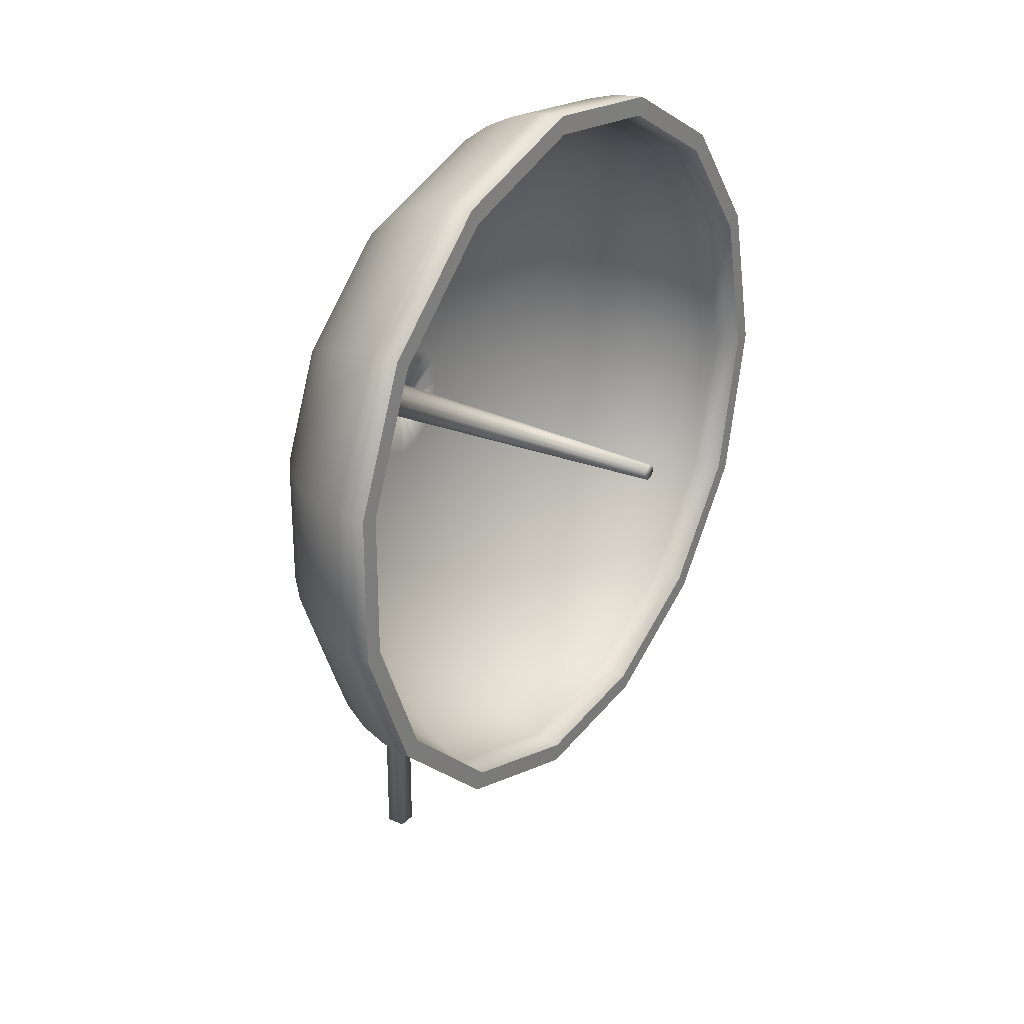
<metadata>
{"format":"obj","ext":"obj","renderer":"f3d","projection":"perspective","resolution":1024,"background":"white","views":[{"elev":27.7,"azim":-56.1,"up":"+Z"}]}
</metadata>
<code>
v  0.0999 1.157 0.8009
v  0.4608 1.141 0.8009
v  0.41 1.141 1.03
v  0.0819 1.157 0.8797
v  0.8114 1.095 0.8009
v  0.7286 1.095 1.176
v  1.149 1.018 0.8009
v  1.035 1.018 1.317
v  1.47 0.9111 0.8009
v  1.327 0.9111 1.45
v  1.768 0.7774 0.8009
v  1.598 0.7774 1.575
v  2.036 0.6194 0.8009
v  1.842 0.6194 1.687
v  2.272 0.4391 0.8009
v  2.056 0.4391 1.785
v  2.471 0.239 0.8009
v  2.237 0.239 1.868
v  2.629 0.0236 0.8009
v  2.381 0.0236 1.934
v  2.744 -0.2029 0.8009
v  2.486 -0.2029 1.982
v  2.814 -0.4381 0.8009
v  2.549 -0.4381 2.011
v  2.837 -0.6805 0.8009
v  2.57 -0.6805 2.02
v  2.992 -0.678 0.8009
v  2.711 -0.678 2.085
v  2.967 -0.4263 0.8009
v  2.688 -0.4263 2.074
v  2.893 -0.1782 0.8009
v  2.621 -0.1782 2.044
v  2.772 0.0623 0.8009
v  2.511 0.0623 1.993
v  2.605 0.2908 0.8009
v  2.359 0.2908 1.923
v  2.394 0.5022 0.8009
v  2.167 0.5022 1.836
v  2.145 0.6926 0.8009
v  1.941 0.6926 1.732
v  1.862 0.8596 0.8009
v  1.683 0.8596 1.614
v  1.547 1.001 0.8009
v  1.397 1.001 1.483
v  1.206 1.113 0.8009
v  1.088 1.113 1.341
v  0.8481 1.195 0.8009
v  0.7621 1.195 1.192
v  0.4784 1.244 0.8009
v  0.426 1.244 1.038
v  0.1036 1.261 0.8009
v  0.0852 1.261 0.8813
v  0.1026 1.235 0.8009
v  0.0844 1.235 0.8809
v  0.1017 1.209 0.8009
v  0.0836 1.209 0.8805
v  0.1008 1.183 0.8009
v  0.0827 1.183 0.8801
v  0.2956 1.141 1.164
v  0.0562 1.157 0.8935
v  0.528 1.095 1.426
v  0.7516 1.018 1.678
v  0.9645 0.9111 1.919
v  1.162 0.7774 2.142
v  1.34 0.6194 2.343
v  1.496 0.4391 2.519
v  1.629 0.239 2.668
v  1.734 0.0236 2.787
v  1.81 -0.2029 2.873
v  1.856 -0.4381 2.925
v  1.872 -0.6805 2.942
v  1.974 -0.678 3.058
v  1.958 -0.4263 3.039
v  1.909 -0.1782 2.984
v  1.828 0.0623 2.893
v  1.717 0.2908 2.768
v  1.578 0.5022 2.611
v  1.413 0.6926 2.424
v  1.225 0.8596 2.212
v  1.016 1.001 1.976
v  0.7899 1.113 1.722
v  0.5524 1.195 1.454
v  0.3072 1.244 1.177
v  0.0587 1.261 0.8963
v  0.058 1.235 0.8956
v  0.0574 1.209 0.8949
v  0.0568 1.183 0.8942
v  0.1162 1.141 1.267
v  0.002 1.157 0.9248
v  0.2272 1.095 1.6
v  0.3339 1.018 1.919
v  0.4356 0.9111 2.224
v  0.5299 0.7774 2.507
v  0.6149 0.6194 2.761
v  0.6895 0.4391 2.985
v  0.7526 0.239 3.174
v  0.8027 0.0236 3.324
v  0.8391 -0.2029 3.433
v  0.8612 -0.4381 3.499
v  0.8687 -0.6805 3.522
v  0.9175 -0.678 3.668
v  0.9096 -0.4263 3.644
v  0.8863 -0.1782 3.575
v  0.8479 0.0623 3.459
v  0.7949 0.2908 3.301
v  0.7282 0.5022 3.101
v  0.6495 0.6926 2.865
v  0.5597 0.8596 2.596
v  0.46 1.001 2.297
v  0.3522 1.113 1.974
v  0.2388 1.195 1.635
v  0.1218 1.244 1.284
v  0.0031 1.261 0.9283
v  0.0028 1.235 0.9274
v  0.0025 1.209 0.9266
v  0.0022 1.183 0.9257
v  -0.0567 1.141 1.3
v  -0.0229 1.157 0.9402
v  -0.0895 1.095 1.649
v  -0.1211 1.018 1.984
v  -0.1512 0.9111 2.304
v  -0.1791 0.7774 2.601
v  -0.2042 0.6194 2.868
v  -0.2263 0.4391 3.102
v  -0.245 0.239 3.301
v  -0.2598 0.0236 3.459
v  -0.2706 -0.2029 3.573
v  -0.2771 -0.4381 3.642
v  -0.2793 -0.6805 3.666
v  -0.2938 -0.678 3.819
v  -0.2914 -0.4263 3.795
v  -0.2846 -0.1782 3.721
v  -0.2732 0.0623 3.601
v  -0.2575 0.2908 3.434
v  -0.2378 0.5022 3.224
v  -0.2144 0.6926 2.977
v  -0.1879 0.8596 2.694
v  -0.1584 1.001 2.381
v  -0.1265 1.113 2.042
v  -0.093 1.195 1.685
v  -0.0583 1.244 1.317
v  -0.0232 1.261 0.9439
v  -0.0231 1.235 0.943
v  -0.023 1.209 0.942
v  -0.023 1.183 0.9411
v  -0.2806 1.141 1.229
v  -0.1001 1.157 0.9164
v  -0.4558 1.095 1.532
v  -0.6244 1.018 1.825
v  -0.785 0.9111 2.103
v  -0.934 0.7774 2.361
v  -1.068 0.6194 2.593
v  -1.186 0.4391 2.797
v  -1.286 0.239 2.97
v  -1.365 0.0236 3.107
v  -1.422 -0.2029 3.206
v  -1.457 -0.4381 3.267
v  -1.469 -0.6805 3.287
v  -1.546 -0.678 3.421
v  -1.534 -0.4263 3.399
v  -1.497 -0.1782 3.336
v  -1.436 0.0623 3.231
v  -1.352 0.2908 3.086
v  -1.247 0.5022 2.903
v  -1.123 0.6926 2.688
v  -0.981 0.8596 2.442
v  -0.8235 1.001 2.169
v  -0.6533 1.113 1.875
v  -0.4742 1.195 1.564
v  -0.2894 1.244 1.244
v  -0.1019 1.261 0.9195
v  -0.1015 1.235 0.9188
v  -0.101 1.209 0.918
v  -0.1005 1.183 0.9172
v  -0.4536 1.141 1.07
v  -0.1594 1.157 0.8614
v  -0.7394 1.095 1.273
v  -1.014 1.018 1.468
v  -1.276 0.9111 1.654
v  -1.519 0.7774 1.827
v  -1.738 0.6194 1.982
v  -1.93 0.4391 2.119
v  -2.093 0.239 2.234
v  -2.222 0.0236 2.326
v  -2.315 -0.2029 2.392
v  -2.372 -0.4381 2.433
v  -2.392 -0.6805 2.446
v  -2.517 -0.678 2.536
v  -2.497 -0.4263 2.521
v  -2.437 -0.1782 2.479
v  -2.338 0.0623 2.408
v  -2.202 0.2908 2.312
v  -2.03 0.5022 2.19
v  -1.827 0.6926 2.046
v  -1.596 0.8596 1.881
v  -1.339 1.001 1.699
v  -1.062 1.113 1.502
v  -0.7694 1.195 1.295
v  -0.468 1.244 1.081
v  -0.1624 1.261 0.8635
v  -0.1616 1.235 0.863
v  -0.1609 1.209 0.8624
v  -0.1601 1.183 0.8619
v  -0.5121 1.141 0.9045
v  -0.1584 1.157 0.8322
v  -0.8555 1.095 0.9746
v  -1.186 1.018 1.042
v  -1.5 0.9111 1.106
v  -1.792 0.7774 1.166
v  -2.055 0.6194 1.22
v  -2.286 0.4391 1.267
v  -2.482 0.239 1.307
v  -2.637 0.0236 1.338
v  -2.749 -0.2029 1.361
v  -2.817 -0.4381 1.375
v  -2.841 -0.6805 1.38
v  -2.992 -0.678 1.411
v  -2.967 -0.4263 1.406
v  -2.895 -0.1782 1.391
v  -2.777 0.0623 1.367
v  -2.612 0.2908 1.333
v  -2.406 0.5022 1.291
v  -2.163 0.6926 1.242
v  -1.885 0.8596 1.185
v  -1.576 1.001 1.122
v  -1.242 1.113 1.054
v  -0.8915 1.195 0.982
v  -0.5294 1.244 0.908
v  -0.1621 1.261 0.833
v  -0.1611 1.235 0.8328
v  -0.1602 1.209 0.8326
v  -0.1594 1.183 0.8324
v  -0.5121 1.141 0.6973
v  -0.1584 1.157 0.7696
v  -0.8555 1.095 0.6272
v  -1.186 1.018 0.5598
v  -1.5 0.9111 0.4955
v  -1.792 0.7774 0.4359
v  -2.055 0.6194 0.3822
v  -2.286 0.4391 0.3351
v  -2.482 0.239 0.2952
v  -2.637 0.0236 0.2634
v  -2.749 -0.2029 0.2405
v  -2.817 -0.4381 0.2265
v  -2.841 -0.6805 0.2218
v  -2.992 -0.678 0.191
v  -2.967 -0.4263 0.1959
v  -2.895 -0.1782 0.2107
v  -2.777 0.0623 0.2349
v  -2.612 0.2908 0.2684
v  -2.406 0.5022 0.3105
v  -2.163 0.6926 0.3603
v  -1.885 0.8596 0.4171
v  -1.576 1.001 0.4801
v  -1.242 1.113 0.5482
v  -0.8915 1.195 0.6199
v  -0.5294 1.244 0.6938
v  -0.1621 1.261 0.7688
v  -0.1611 1.235 0.769
v  -0.1602 1.209 0.7692
v  -0.1594 1.183 0.7694
v  -0.4536 1.141 0.5315
v  -0.1594 1.157 0.7404
v  -0.7394 1.095 0.3285
v  -1.014 1.018 0.1333
v  -1.276 0.9111 -0.0525
v  -1.519 0.7774 -0.2251
v  -1.738 0.6194 -0.3805
v  -1.93 0.4391 -0.5168
v  -2.093 0.239 -0.6322
v  -2.222 0.0236 -0.724
v  -2.315 -0.2029 -0.7904
v  -2.372 -0.4381 -0.8308
v  -2.392 -0.6805 -0.8444
v  -2.517 -0.678 -0.9337
v  -2.497 -0.4263 -0.9194
v  -2.437 -0.1782 -0.8768
v  -2.338 0.0623 -0.8066
v  -2.202 0.2908 -0.7096
v  -2.03 0.5022 -0.5877
v  -1.827 0.6926 -0.4437
v  -1.596 0.8596 -0.2795
v  -1.339 1.001 -0.0972
v  -1.062 1.113 0.0999
v  -0.7694 1.195 0.3072
v  -0.468 1.244 0.5213
v  -0.1624 1.261 0.7383
v  -0.1616 1.235 0.7388
v  -0.1609 1.209 0.7394
v  -0.1601 1.183 0.7399
v  -0.2806 1.141 0.3729
v  -0.1001 1.157 0.6854
v  -0.4558 1.095 0.0693
v  -0.6244 1.018 -0.2227
v  -0.785 0.9111 -0.5007
v  -0.934 0.7774 -0.7589
v  -1.068 0.6194 -0.9913
v  -1.186 0.4391 -1.195
v  -1.286 0.239 -1.368
v  -1.365 0.0236 -1.505
v  -1.422 -0.2029 -1.605
v  -1.457 -0.4381 -1.665
v  -1.469 -0.6805 -1.685
v  -1.546 -0.678 -1.819
v  -1.534 -0.4263 -1.797
v  -1.497 -0.1782 -1.734
v  -1.436 0.0623 -1.629
v  -1.352 0.2908 -1.484
v  -1.247 0.5022 -1.301
v  -1.123 0.6926 -1.086
v  -0.981 0.8596 -0.8403
v  -0.8235 1.001 -0.5675
v  -0.6533 1.113 -0.2727
v  -0.4742 1.195 0.0375
v  -0.2894 1.244 0.3576
v  -0.1019 1.261 0.6823
v  -0.1015 1.235 0.6831
v  -0.101 1.209 0.6839
v  -0.1005 1.183 0.6847
v  -0.0567 1.141 0.3023
v  -0.0229 1.157 0.6616
v  -0.0895 1.095 -0.0467
v  -0.1211 1.018 -0.3824
v  -0.1512 0.9111 -0.702
v  -0.1791 0.7774 -0.9988
v  -0.2042 0.6194 -1.266
v  -0.2263 0.4391 -1.5
v  -0.245 0.239 -1.699
v  -0.2598 0.0236 -1.857
v  -0.2706 -0.2029 -1.971
v  -0.2771 -0.4381 -2.04
v  -0.2793 -0.6805 -2.064
v  -0.2938 -0.678 -2.217
v  -0.2914 -0.4263 -2.193
v  -0.2846 -0.1782 -2.119
v  -0.2732 0.0623 -1.999
v  -0.2575 0.2908 -1.832
v  -0.2378 0.5022 -1.623
v  -0.2144 0.6926 -1.375
v  -0.1879 0.8596 -1.092
v  -0.1584 1.001 -0.7788
v  -0.1265 1.113 -0.4399
v  -0.093 1.195 -0.0833
v  -0.0583 1.244 0.2847
v  -0.0232 1.261 0.658
v  -0.0231 1.235 0.6589
v  -0.023 1.209 0.6598
v  -0.023 1.183 0.6607
v  0.1162 1.141 0.3346
v  0.002 1.157 0.677
v  0.2272 1.095 0.0021
v  0.3339 1.018 -0.3177
v  0.4356 0.9111 -0.6222
v  0.5299 0.7774 -0.905
v  0.6149 0.6194 -1.16
v  0.6895 0.4391 -1.383
v  0.7526 0.239 -1.572
v  0.8027 0.0236 -1.722
v  0.8391 -0.2029 -1.831
v  0.8612 -0.4381 -1.897
v  0.8687 -0.6805 -1.92
v  0.9175 -0.678 -2.066
v  0.9096 -0.4263 -2.042
v  0.8863 -0.1782 -1.973
v  0.8479 0.0623 -1.858
v  0.7949 0.2908 -1.699
v  0.7282 0.5022 -1.499
v  0.6495 0.6926 -1.263
v  0.5597 0.8596 -0.9942
v  0.46 1.001 -0.6954
v  0.3522 1.113 -0.3725
v  0.2388 1.195 -0.0327
v  0.1218 1.244 0.3179
v  0.0031 1.261 0.6735
v  0.0028 1.235 0.6744
v  0.0025 1.209 0.6753
v  0.0022 1.183 0.6761
v  0.2956 1.141 0.4382
v  0.0562 1.157 0.7084
v  0.528 1.095 0.1758
v  0.7516 1.018 -0.0765
v  0.9645 0.9111 -0.3168
v  1.162 0.7774 -0.54
v  1.34 0.6194 -0.7408
v  1.496 0.4391 -0.9171
v  1.629 0.239 -1.066
v  1.734 0.0236 -1.185
v  1.81 -0.2029 -1.271
v  1.856 -0.4381 -1.323
v  1.872 -0.6805 -1.341
v  1.974 -0.678 -1.456
v  1.958 -0.4263 -1.438
v  1.909 -0.1782 -1.382
v  1.828 0.0623 -1.292
v  1.717 0.2908 -1.166
v  1.578 0.5022 -1.009
v  1.413 0.6926 -0.8226
v  1.225 0.8596 -0.6103
v  1.016 1.001 -0.3746
v  0.7899 1.113 -0.1198
v  0.5524 1.195 0.1483
v  0.3072 1.244 0.425
v  0.0587 1.261 0.7056
v  0.058 1.235 0.7063
v  0.0574 1.209 0.707
v  0.0568 1.183 0.7077
v  0.41 1.141 0.5717
v  0.0819 1.157 0.7221
v  0.7286 1.095 0.4257
v  1.035 1.018 0.2851
v  1.327 0.9111 0.1514
v  1.598 0.7774 0.0272
v  1.842 0.6194 -0.0846
v  2.056 0.4391 -0.1828
v  2.237 0.239 -0.2658
v  2.381 0.0236 -0.3319
v  2.486 -0.2029 -0.3797
v  2.549 -0.4381 -0.4088
v  2.57 -0.6805 -0.4185
v  2.711 -0.678 -0.4828
v  2.688 -0.4263 -0.4725
v  2.621 -0.1782 -0.4418
v  2.511 0.0623 -0.3913
v  2.359 0.2908 -0.3215
v  2.167 0.5022 -0.2338
v  1.941 0.6926 -0.1301
v  1.683 0.8596 -0.012
v  1.397 1.001 0.1193
v  1.088 1.113 0.2611
v  0.7621 1.195 0.4104
v  0.426 1.244 0.5644
v  0.0852 1.261 0.7205
v  0.0844 1.235 0.721
v  0.0836 1.209 0.7213
v  0.0827 1.183 0.7217
v  0.1156 1.265 0.8009
v  0.1028 1.265 0.8616
v  0.0254 -1.403 0.8272
v  0.0311 -1.403 0.8009
v  0.0663 1.265 0.9117
v  0.0097 -1.403 0.8488
v  0.0126 1.265 0.9427
v  -0.0135 -1.403 0.8622
v  -0.049 1.265 0.9491
v  -0.0402 -1.403 0.865
v  -0.108 1.265 0.93
v  -0.0657 -1.403 0.8568
v  -0.154 1.265 0.8885
v  -0.0856 -1.403 0.8388
v  -0.1792 1.265 0.8319
v  -0.0965 -1.403 0.8144
v  -0.1792 1.265 0.7699
v  -0.0965 -1.403 0.7875
v  -0.154 1.265 0.7133
v  -0.0856 -1.403 0.763
v  -0.108 1.265 0.6718
v  -0.0657 -1.403 0.745
v  -0.049 1.265 0.6527
v  -0.0402 -1.403 0.7368
v  0.0126 1.265 0.6592
v  -0.0135 -1.403 0.7396
v  0.0663 1.265 0.6902
v  0.0097 -1.403 0.753
v  0.1028 1.265 0.7403
v  0.0254 -1.403 0.7747
v  -0.0335 1.265 0.8009
v  -0.0335 -1.403 0.8009
v  -0.1038 1.242 0.5165
v  0.0578 1.242 0.5165
v  0.0578 1.403 0.5165
v  -0.1038 1.403 0.5165
v  -0.1038 1.242 -3.819
v  0.0578 1.242 -3.819
v  0.0578 1.403 -3.819
v  -0.1038 1.403 -3.819
g Object002
f 1 2 3 4
f 2 5 6 3
f 5 7 8 6
f 7 9 10 8
f 9 11 12 10
f 11 13 14 12
f 13 15 16 14
f 15 17 18 16
f 17 19 20 18
f 19 21 22 20
f 21 23 24 22
f 23 25 26 24
f 25 27 28 26
f 27 29 30 28
f 29 31 32 30
f 31 33 34 32
f 33 35 36 34
f 35 37 38 36
f 37 39 40 38
f 39 41 42 40
f 41 43 44 42
f 43 45 46 44
f 45 47 48 46
f 47 49 50 48
f 49 51 52 50
f 51 53 54 52
f 53 55 56 54
f 55 57 58 56
f 57 1 4 58
f 4 3 59 60
f 3 6 61 59
f 6 8 62 61
f 8 10 63 62
f 10 12 64 63
f 12 14 65 64
f 14 16 66 65
f 16 18 67 66
f 18 20 68 67
f 20 22 69 68
f 22 24 70 69
f 24 26 71 70
f 26 28 72 71
f 28 30 73 72
f 30 32 74 73
f 32 34 75 74
f 34 36 76 75
f 36 38 77 76
f 38 40 78 77
f 40 42 79 78
f 42 44 80 79
f 44 46 81 80
f 46 48 82 81
f 48 50 83 82
f 50 52 84 83
f 52 54 85 84
f 54 56 86 85
f 56 58 87 86
f 58 4 60 87
f 60 59 88 89
f 59 61 90 88
f 61 62 91 90
f 62 63 92 91
f 63 64 93 92
f 64 65 94 93
f 65 66 95 94
f 66 67 96 95
f 67 68 97 96
f 68 69 98 97
f 69 70 99 98
f 70 71 100 99
f 71 72 101 100
f 72 73 102 101
f 73 74 103 102
f 74 75 104 103
f 75 76 105 104
f 76 77 106 105
f 77 78 107 106
f 78 79 108 107
f 79 80 109 108
f 80 81 110 109
f 81 82 111 110
f 82 83 112 111
f 83 84 113 112
f 84 85 114 113
f 85 86 115 114
f 86 87 116 115
f 87 60 89 116
f 89 88 117 118
f 88 90 119 117
f 90 91 120 119
f 91 92 121 120
f 92 93 122 121
f 93 94 123 122
f 94 95 124 123
f 95 96 125 124
f 96 97 126 125
f 97 98 127 126
f 98 99 128 127
f 99 100 129 128
f 100 101 130 129
f 101 102 131 130
f 102 103 132 131
f 103 104 133 132
f 104 105 134 133
f 105 106 135 134
f 106 107 136 135
f 107 108 137 136
f 108 109 138 137
f 109 110 139 138
f 110 111 140 139
f 111 112 141 140
f 112 113 142 141
f 113 114 143 142
f 114 115 144 143
f 115 116 145 144
f 116 89 118 145
f 118 117 146 147
f 117 119 148 146
f 119 120 149 148
f 120 121 150 149
f 121 122 151 150
f 122 123 152 151
f 123 124 153 152
f 124 125 154 153
f 125 126 155 154
f 126 127 156 155
f 127 128 157 156
f 128 129 158 157
f 129 130 159 158
f 130 131 160 159
f 131 132 161 160
f 132 133 162 161
f 133 134 163 162
f 134 135 164 163
f 135 136 165 164
f 136 137 166 165
f 137 138 167 166
f 138 139 168 167
f 139 140 169 168
f 140 141 170 169
f 141 142 171 170
f 142 143 172 171
f 143 144 173 172
f 144 145 174 173
f 145 118 147 174
f 147 146 175 176
f 146 148 177 175
f 148 149 178 177
f 149 150 179 178
f 150 151 180 179
f 151 152 181 180
f 152 153 182 181
f 153 154 183 182
f 154 155 184 183
f 155 156 185 184
f 156 157 186 185
f 157 158 187 186
f 158 159 188 187
f 159 160 189 188
f 160 161 190 189
f 161 162 191 190
f 162 163 192 191
f 163 164 193 192
f 164 165 194 193
f 165 166 195 194
f 166 167 196 195
f 167 168 197 196
f 168 169 198 197
f 169 170 199 198
f 170 171 200 199
f 171 172 201 200
f 172 173 202 201
f 173 174 203 202
f 174 147 176 203
f 176 175 204 205
f 175 177 206 204
f 177 178 207 206
f 178 179 208 207
f 179 180 209 208
f 180 181 210 209
f 181 182 211 210
f 182 183 212 211
f 183 184 213 212
f 184 185 214 213
f 185 186 215 214
f 186 187 216 215
f 187 188 217 216
f 188 189 218 217
f 189 190 219 218
f 190 191 220 219
f 191 192 221 220
f 192 193 222 221
f 193 194 223 222
f 194 195 224 223
f 195 196 225 224
f 196 197 226 225
f 197 198 227 226
f 198 199 228 227
f 199 200 229 228
f 200 201 230 229
f 201 202 231 230
f 202 203 232 231
f 203 176 205 232
f 205 204 233 234
f 204 206 235 233
f 206 207 236 235
f 207 208 237 236
f 208 209 238 237
f 209 210 239 238
f 210 211 240 239
f 211 212 241 240
f 212 213 242 241
f 213 214 243 242
f 214 215 244 243
f 215 216 245 244
f 216 217 246 245
f 217 218 247 246
f 218 219 248 247
f 219 220 249 248
f 220 221 250 249
f 221 222 251 250
f 222 223 252 251
f 223 224 253 252
f 224 225 254 253
f 225 226 255 254
f 226 227 256 255
f 227 228 257 256
f 228 229 258 257
f 229 230 259 258
f 230 231 260 259
f 231 232 261 260
f 232 205 234 261
f 234 233 262 263
f 233 235 264 262
f 235 236 265 264
f 236 237 266 265
f 237 238 267 266
f 238 239 268 267
f 239 240 269 268
f 240 241 270 269
f 241 242 271 270
f 242 243 272 271
f 243 244 273 272
f 244 245 274 273
f 245 246 275 274
f 246 247 276 275
f 247 248 277 276
f 248 249 278 277
f 249 250 279 278
f 250 251 280 279
f 251 252 281 280
f 252 253 282 281
f 253 254 283 282
f 254 255 284 283
f 255 256 285 284
f 256 257 286 285
f 257 258 287 286
f 258 259 288 287
f 259 260 289 288
f 260 261 290 289
f 261 234 263 290
f 263 262 291 292
f 262 264 293 291
f 264 265 294 293
f 265 266 295 294
f 266 267 296 295
f 267 268 297 296
f 268 269 298 297
f 269 270 299 298
f 270 271 300 299
f 271 272 301 300
f 272 273 302 301
f 273 274 303 302
f 274 275 304 303
f 275 276 305 304
f 276 277 306 305
f 277 278 307 306
f 278 279 308 307
f 279 280 309 308
f 280 281 310 309
f 281 282 311 310
f 282 283 312 311
f 283 284 313 312
f 284 285 314 313
f 285 286 315 314
f 286 287 316 315
f 287 288 317 316
f 288 289 318 317
f 289 290 319 318
f 290 263 292 319
f 292 291 320 321
f 291 293 322 320
f 293 294 323 322
f 294 295 324 323
f 295 296 325 324
f 296 297 326 325
f 297 298 327 326
f 298 299 328 327
f 299 300 329 328
f 300 301 330 329
f 301 302 331 330
f 302 303 332 331
f 303 304 333 332
f 304 305 334 333
f 305 306 335 334
f 306 307 336 335
f 307 308 337 336
f 308 309 338 337
f 309 310 339 338
f 310 311 340 339
f 311 312 341 340
f 312 313 342 341
f 313 314 343 342
f 314 315 344 343
f 315 316 345 344
f 316 317 346 345
f 317 318 347 346
f 318 319 348 347
f 319 292 321 348
f 321 320 349 350
f 320 322 351 349
f 322 323 352 351
f 323 324 353 352
f 324 325 354 353
f 325 326 355 354
f 326 327 356 355
f 327 328 357 356
f 328 329 358 357
f 329 330 359 358
f 330 331 360 359
f 331 332 361 360
f 332 333 362 361
f 333 334 363 362
f 334 335 364 363
f 335 336 365 364
f 336 337 366 365
f 337 338 367 366
f 338 339 368 367
f 339 340 369 368
f 340 341 370 369
f 341 342 371 370
f 342 343 372 371
f 343 344 373 372
f 344 345 374 373
f 345 346 375 374
f 346 347 376 375
f 347 348 377 376
f 348 321 350 377
f 350 349 378 379
f 349 351 380 378
f 351 352 381 380
f 352 353 382 381
f 353 354 383 382
f 354 355 384 383
f 355 356 385 384
f 356 357 386 385
f 357 358 387 386
f 358 359 388 387
f 359 360 389 388
f 360 361 390 389
f 361 362 391 390
f 362 363 392 391
f 363 364 393 392
f 364 365 394 393
f 365 366 395 394
f 366 367 396 395
f 367 368 397 396
f 368 369 398 397
f 369 370 399 398
f 370 371 400 399
f 371 372 401 400
f 372 373 402 401
f 373 374 403 402
f 374 375 404 403
f 375 376 405 404
f 376 377 406 405
f 377 350 379 406
f 379 378 407 408
f 378 380 409 407
f 380 381 410 409
f 381 382 411 410
f 382 383 412 411
f 383 384 413 412
f 384 385 414 413
f 385 386 415 414
f 386 387 416 415
f 387 388 417 416
f 388 389 418 417
f 389 390 419 418
f 390 391 420 419
f 391 392 421 420
f 392 393 422 421
f 393 394 423 422
f 394 395 424 423
f 395 396 425 424
f 396 397 426 425
f 397 398 427 426
f 398 399 428 427
f 399 400 429 428
f 400 401 430 429
f 401 402 431 430
f 402 403 432 431
f 403 404 433 432
f 404 405 434 433
f 405 406 435 434
f 406 379 408 435
f 408 407 2 1
f 407 409 5 2
f 409 410 7 5
f 410 411 9 7
f 411 412 11 9
f 412 413 13 11
f 413 414 15 13
f 414 415 17 15
f 415 416 19 17
f 416 417 21 19
f 417 418 23 21
f 418 419 25 23
f 419 420 27 25
f 420 421 29 27
f 421 422 31 29
f 422 423 33 31
f 423 424 35 33
f 424 425 37 35
f 425 426 39 37
f 426 427 41 39
f 427 428 43 41
f 428 429 45 43
f 429 430 47 45
f 430 431 49 47
f 431 432 51 49
f 432 433 53 51
f 433 434 55 53
f 434 435 57 55
f 435 408 1 57
f 436 437 438 439
f 437 440 441 438
f 440 442 443 441
f 442 444 445 443
f 444 446 447 445
f 446 448 449 447
f 448 450 451 449
f 450 452 453 451
f 452 454 455 453
f 454 456 457 455
f 456 458 459 457
f 458 460 461 459
f 460 462 463 461
f 462 464 465 463
f 464 436 439 465
f 437 436 464 466
f 440 437 466 442
f 444 442 466 446
f 448 446 466 450
f 452 450 466 454
f 456 454 466 458
f 460 458 466 462
f 464 462 466
f 439 438 441 467
f 441 443 445 467
f 445 447 449 467
f 449 451 453 467
f 453 455 457 467
f 457 459 461 467
f 461 463 465 467
f 465 439 467
f 468 469 470 471
f 468 472 473 469
f 469 473 474 470
f 470 474 475 471
f 471 475 472 468
f 472 475 474 473

</code>
